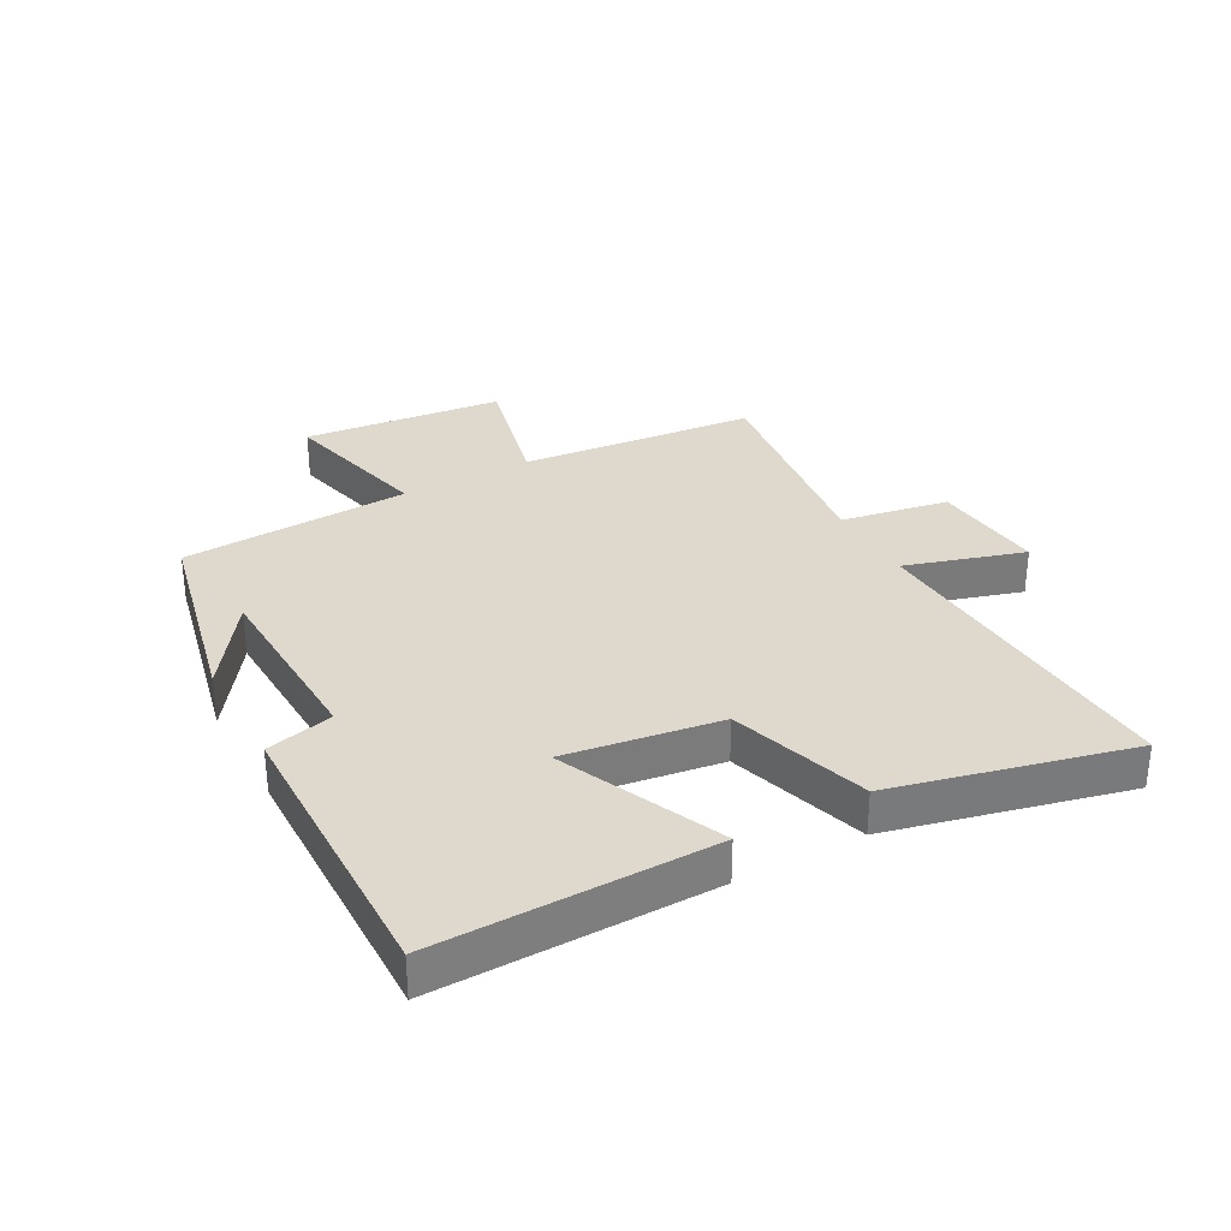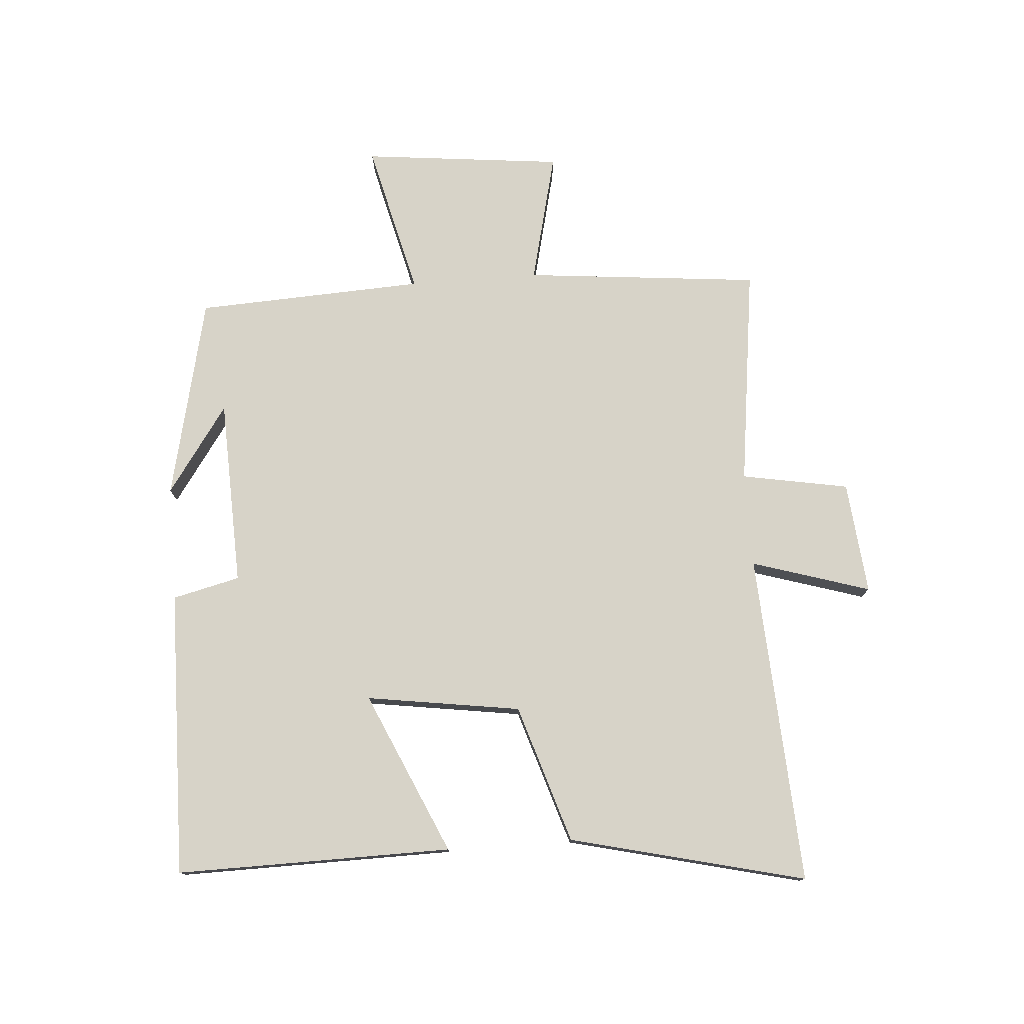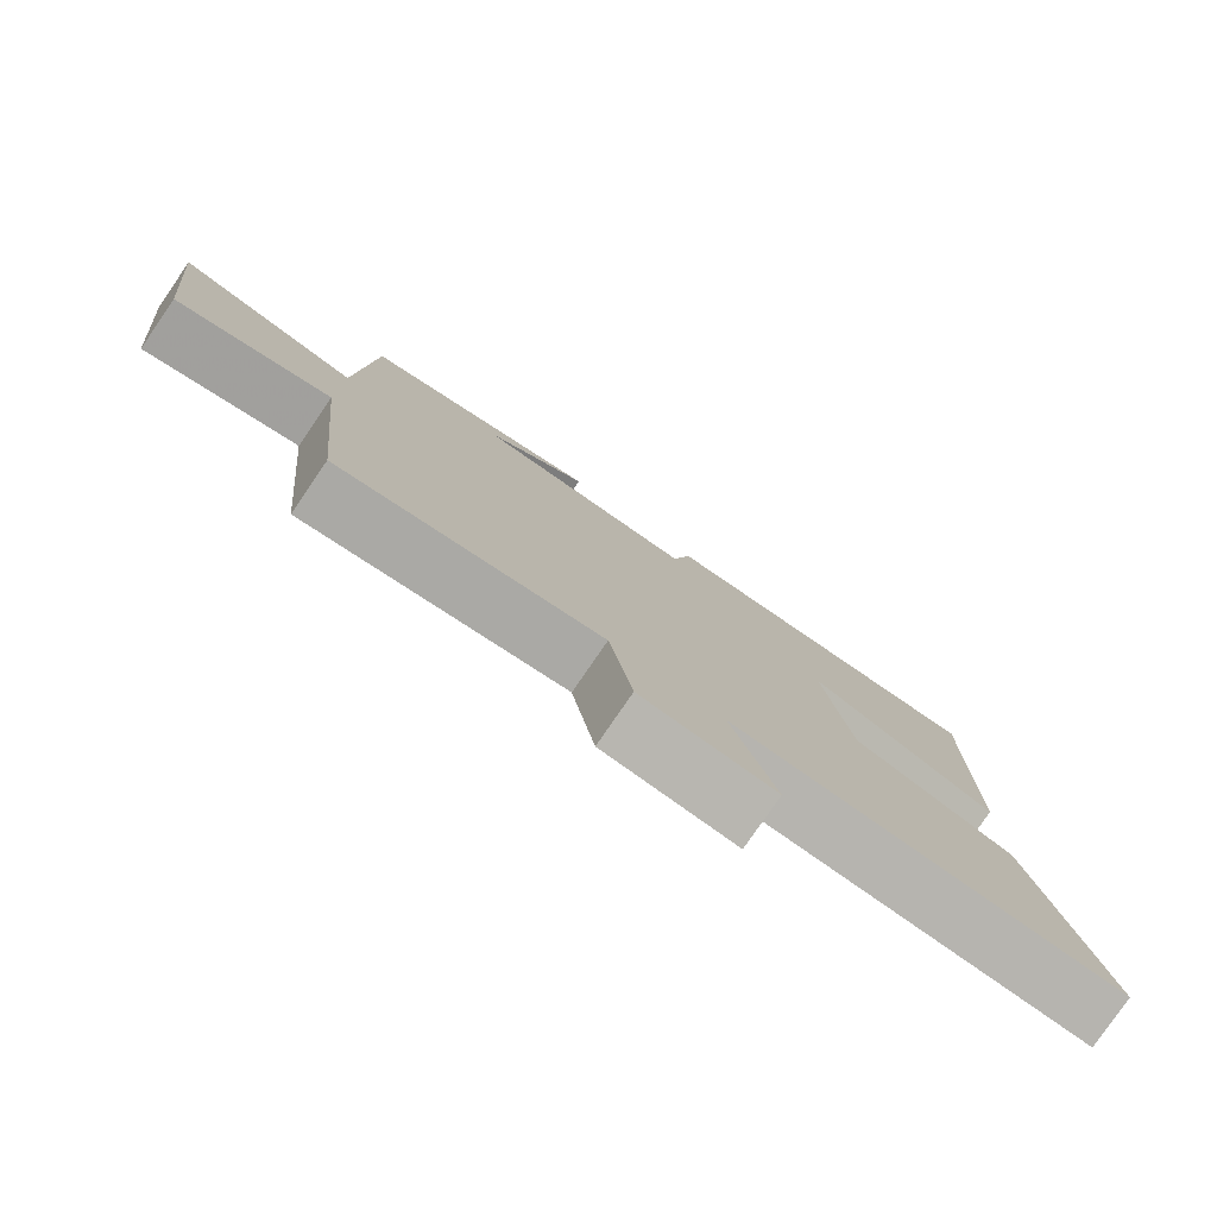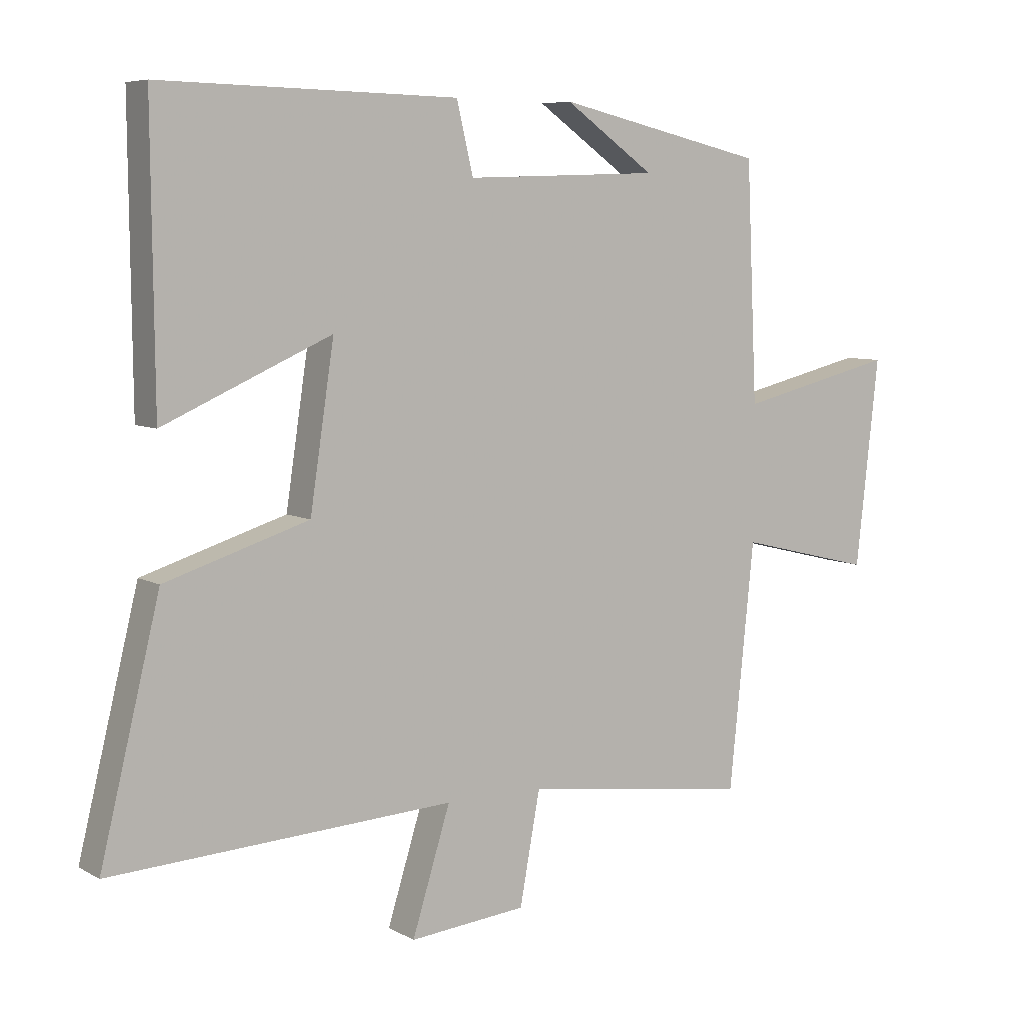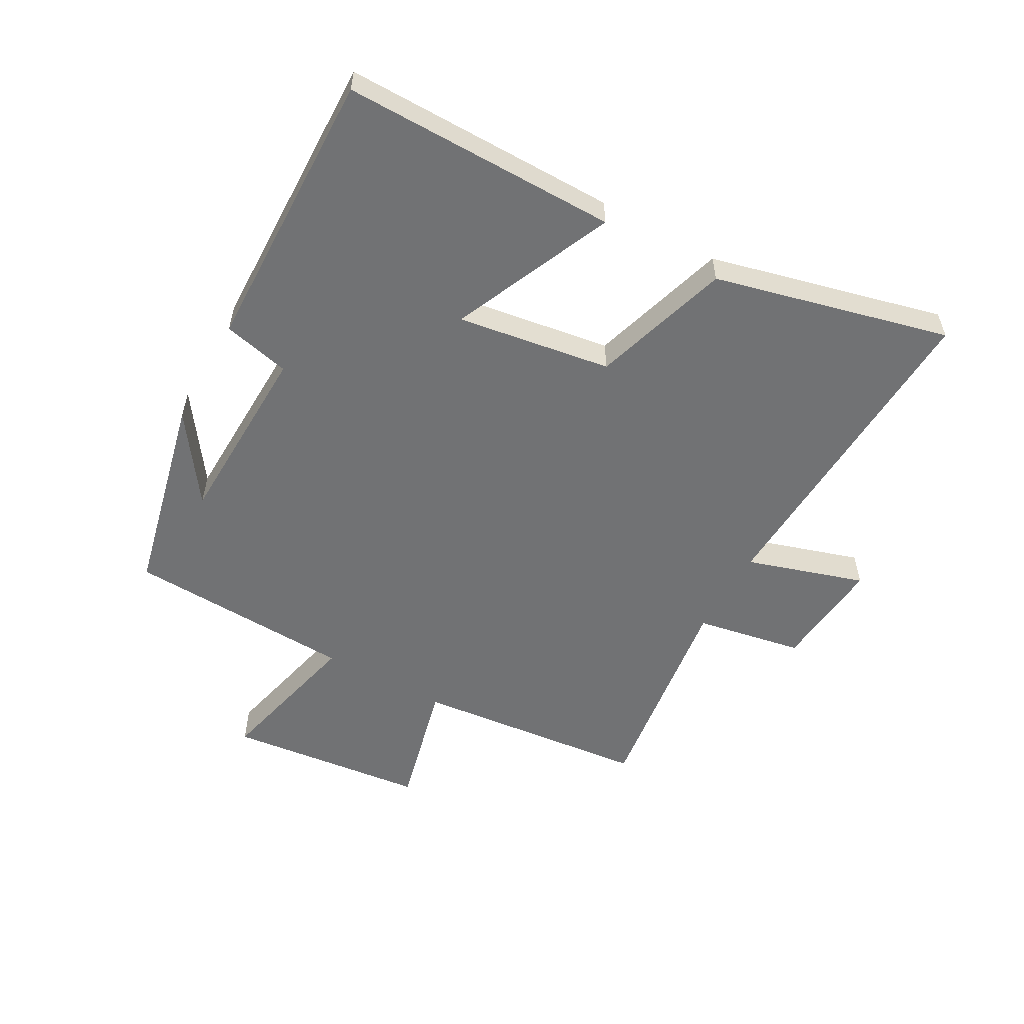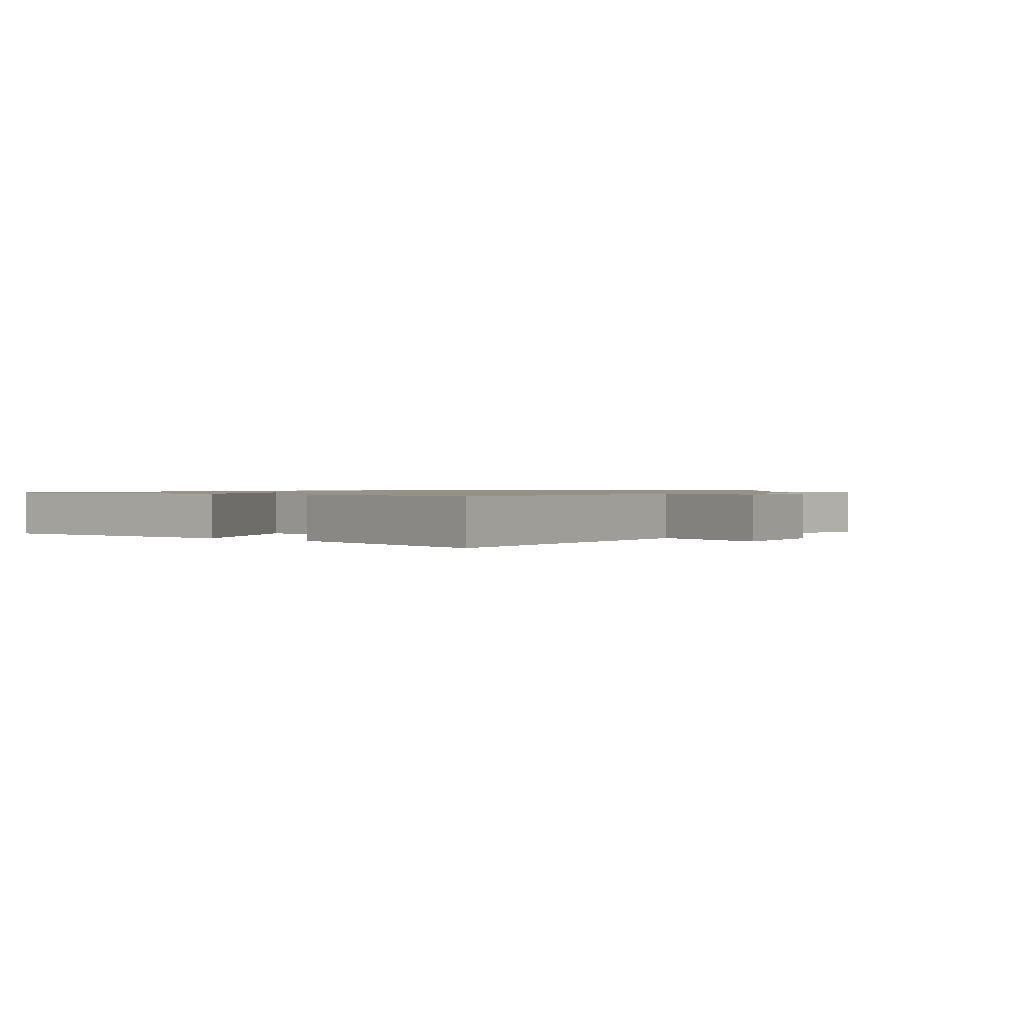
<metadata>
{"format":"obj","ext":"obj","renderer":"f3d","projection":"perspective","resolution":1024,"background":"white","views":[{"elev":32.2,"azim":61.1,"up":"+Y"},{"elev":77.0,"azim":85.6,"up":"+Y"},{"elev":-79.2,"azim":-34.5,"up":"+Z"},{"elev":6.9,"azim":146.8,"up":"+Z"},{"elev":-55.5,"azim":61.0,"up":"+Y"},{"elev":1.0,"azim":127.6,"up":"+Y"}]}
</metadata>
<code>
v -0.461 0.07 -0.547
v -0.5 0.07 -0.163
v -0.713 0.07 -0.215
v -0.749 0.07 0.111
v -0.5 0.07 0.051
v -0.483 0.07 0.424
v -0.153 0.07 0.5
v -0.295 0.07 0.4
v 0.011 0.07 0.39
v 0.037 0.07 0.5
v 0.504 0.07 0.51
v 0.5 0.07 0.06
v 0.236 0.07 0.177
v 0.274 0.07 -0.075
v 0.5 0.07 -0.146
v 0.594 0.07 -0.53
v 0.054 0.07 -0.5
v 0.114 0.07 -0.693
v -0.07 0.07 -0.675
v -0.102 0.07 -0.5
v -0.461 0 -0.547
v -0.5 0 -0.163
v -0.713 0 -0.215
v -0.749 0 0.111
v -0.5 0 0.051
v -0.483 0 0.424
v -0.153 0 0.5
v -0.295 0 0.4
v 0.011 0 0.39
v 0.037 0 0.5
v 0.504 0 0.51
v 0.5 0 0.06
v 0.236 0 0.177
v 0.274 0 -0.075
v 0.5 0 -0.146
v 0.594 0 -0.53
v 0.054 0 -0.5
v 0.114 0 -0.693
v -0.07 0 -0.675
v -0.102 0 -0.5
f 17 18 19 20
f 14 15 16 17
f 13 14 17 20
f 10 11 12 13
f 9 10 13 20
f 8 9 20 1
f 6 7 8
f 5 6 8 1
f 2 3 4 5
f 1 2 5
f 40 39 38 37
f 37 36 35 34
f 40 37 34 33
f 33 32 31 30
f 40 33 30 29
f 21 40 29 28
f 28 27 26
f 21 28 26 25
f 25 24 23 22
f 25 22 21
f 1 21 22 2
f 2 22 23 3
f 3 23 24 4
f 4 24 25 5
f 5 25 26 6
f 6 26 27 7
f 7 27 28 8
f 8 28 29 9
f 9 29 30 10
f 10 30 31 11
f 11 31 32 12
f 12 32 33 13
f 13 33 34 14
f 14 34 35 15
f 15 35 36 16
f 16 36 37 17
f 17 37 38 18
f 18 38 39 19
f 19 39 40 20
f 20 40 21 1

</code>
